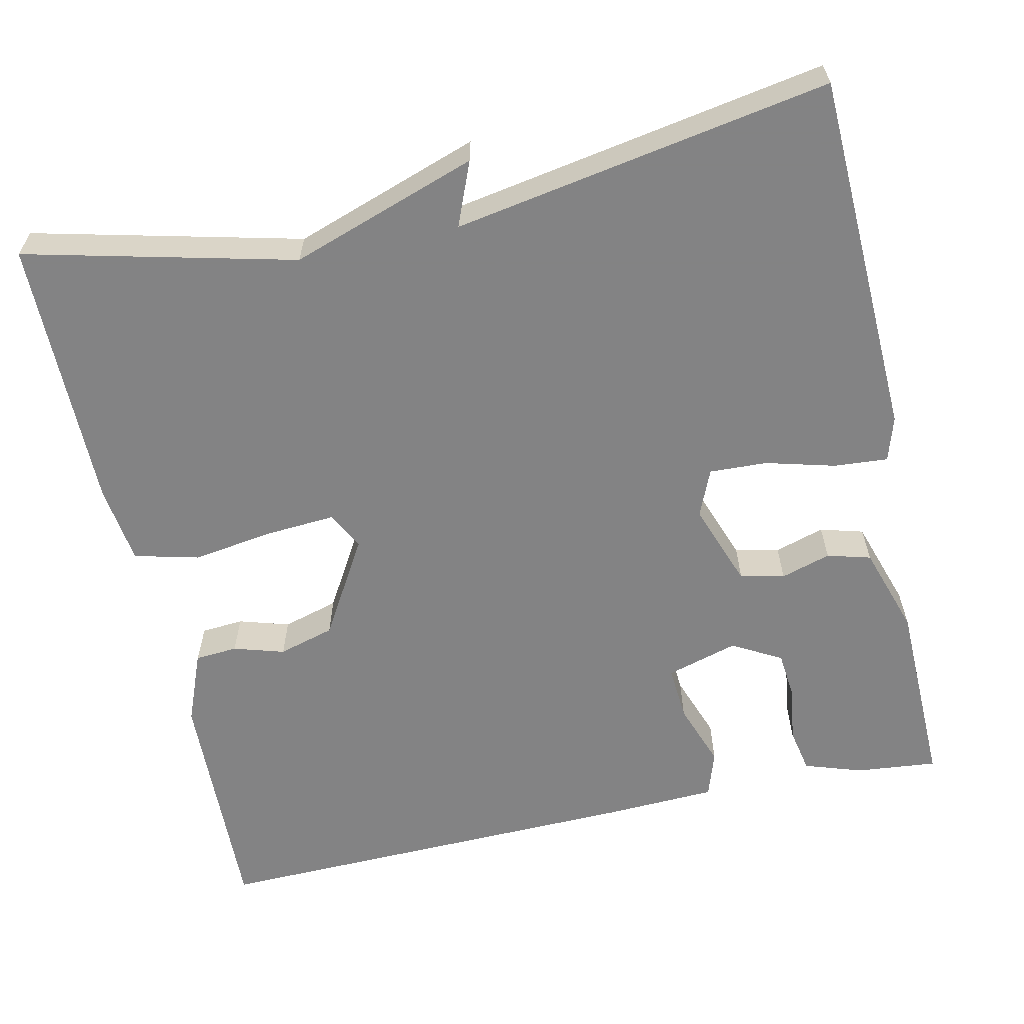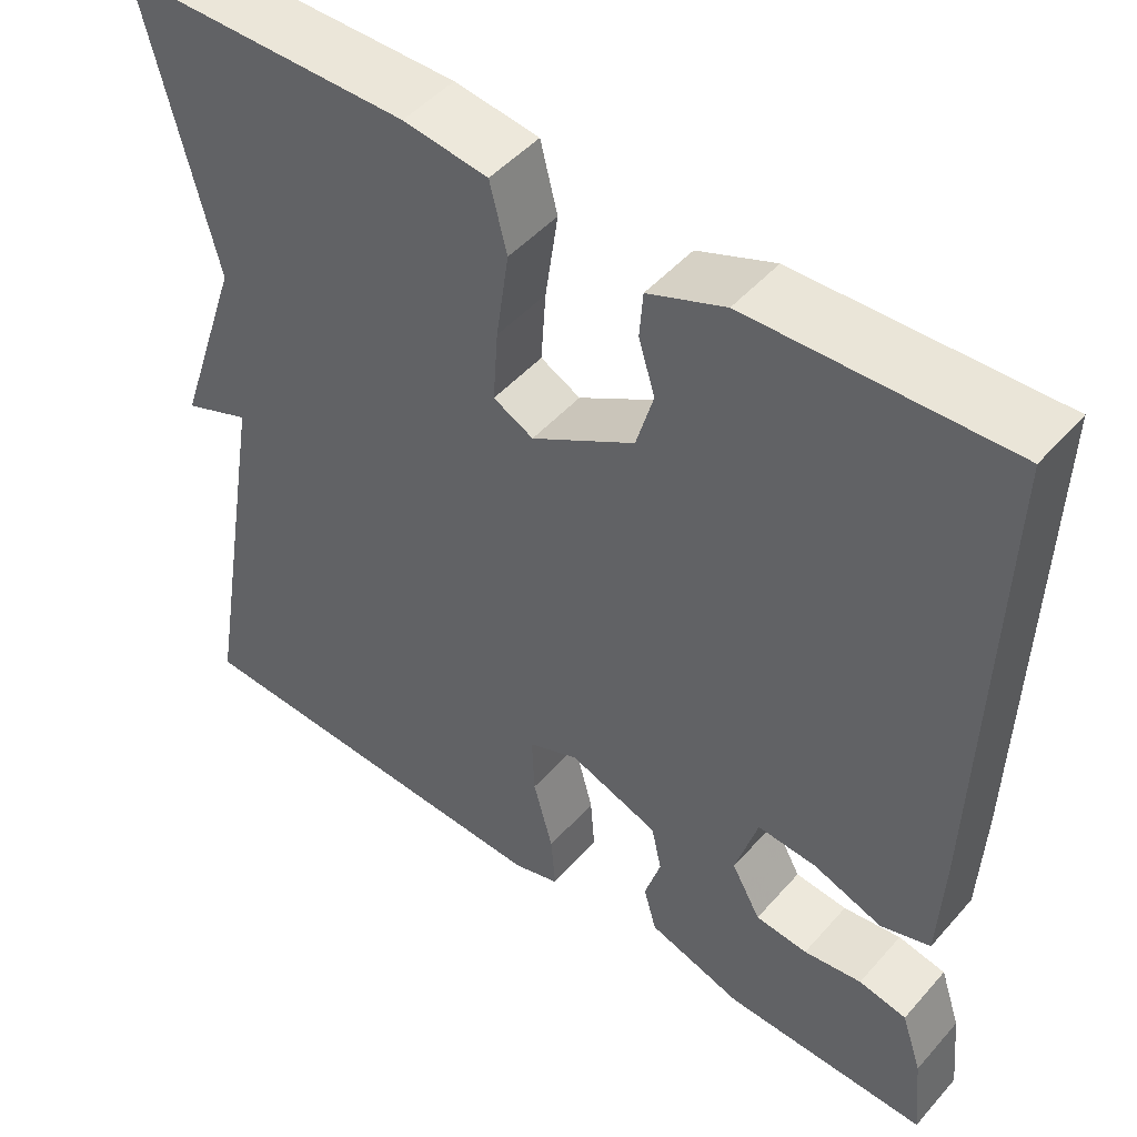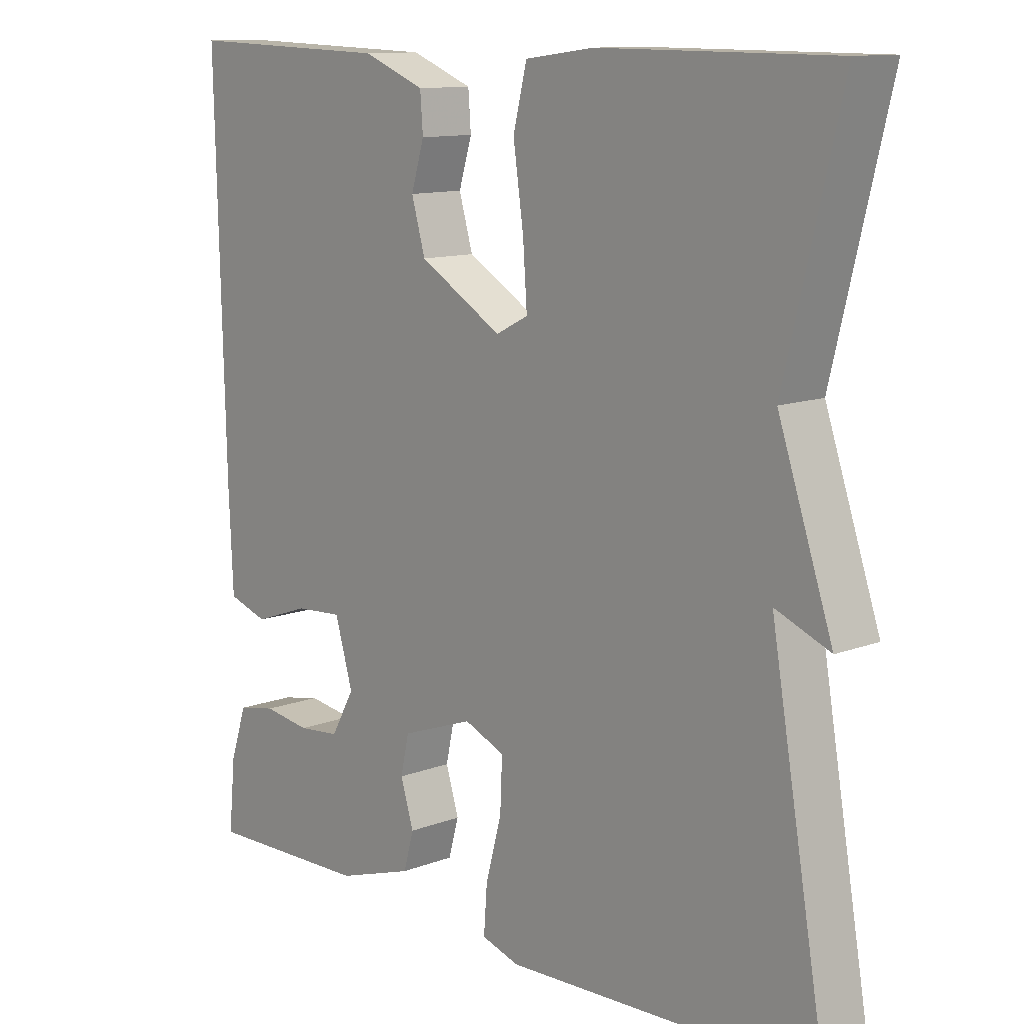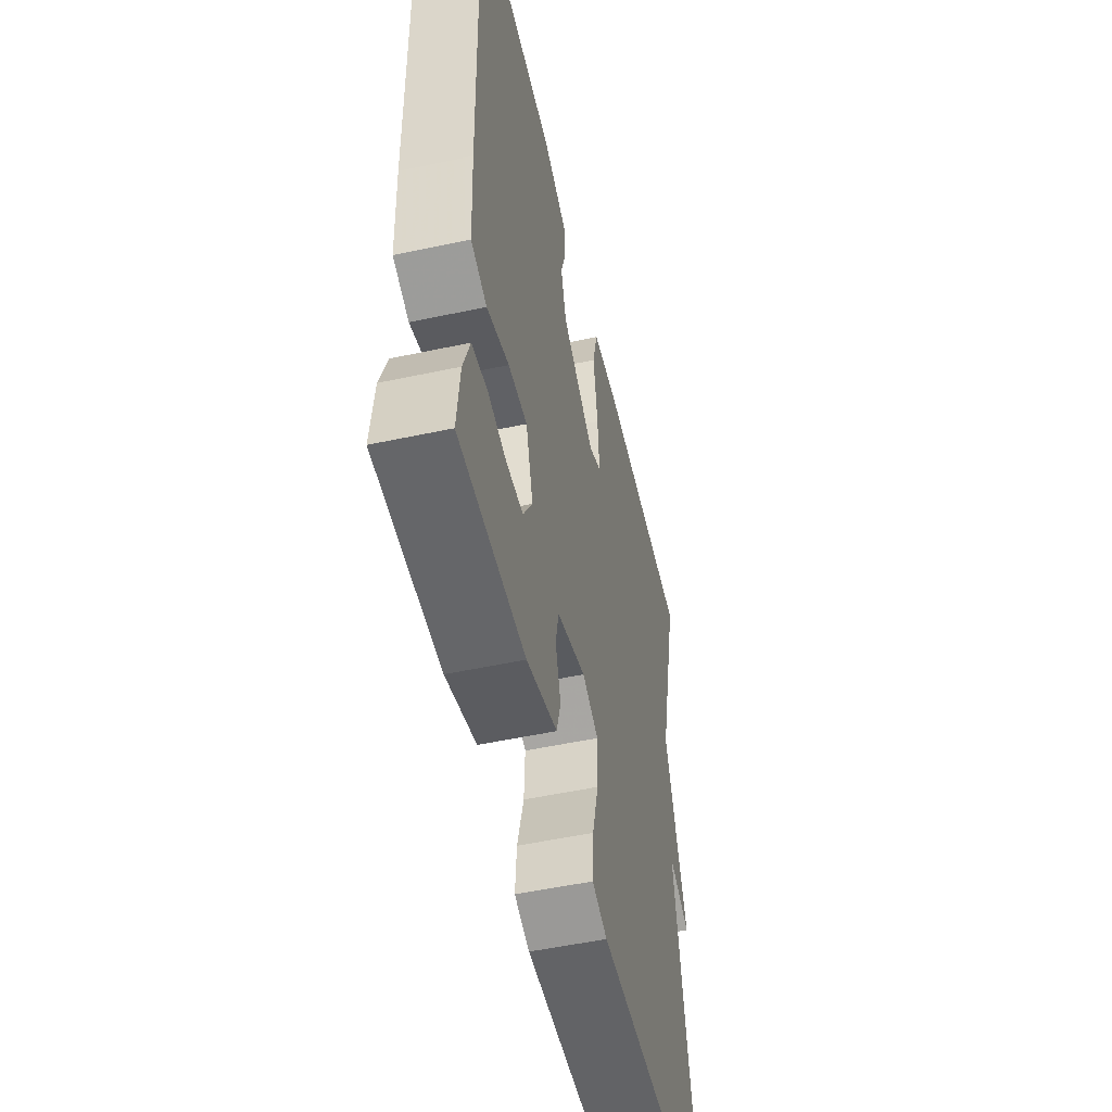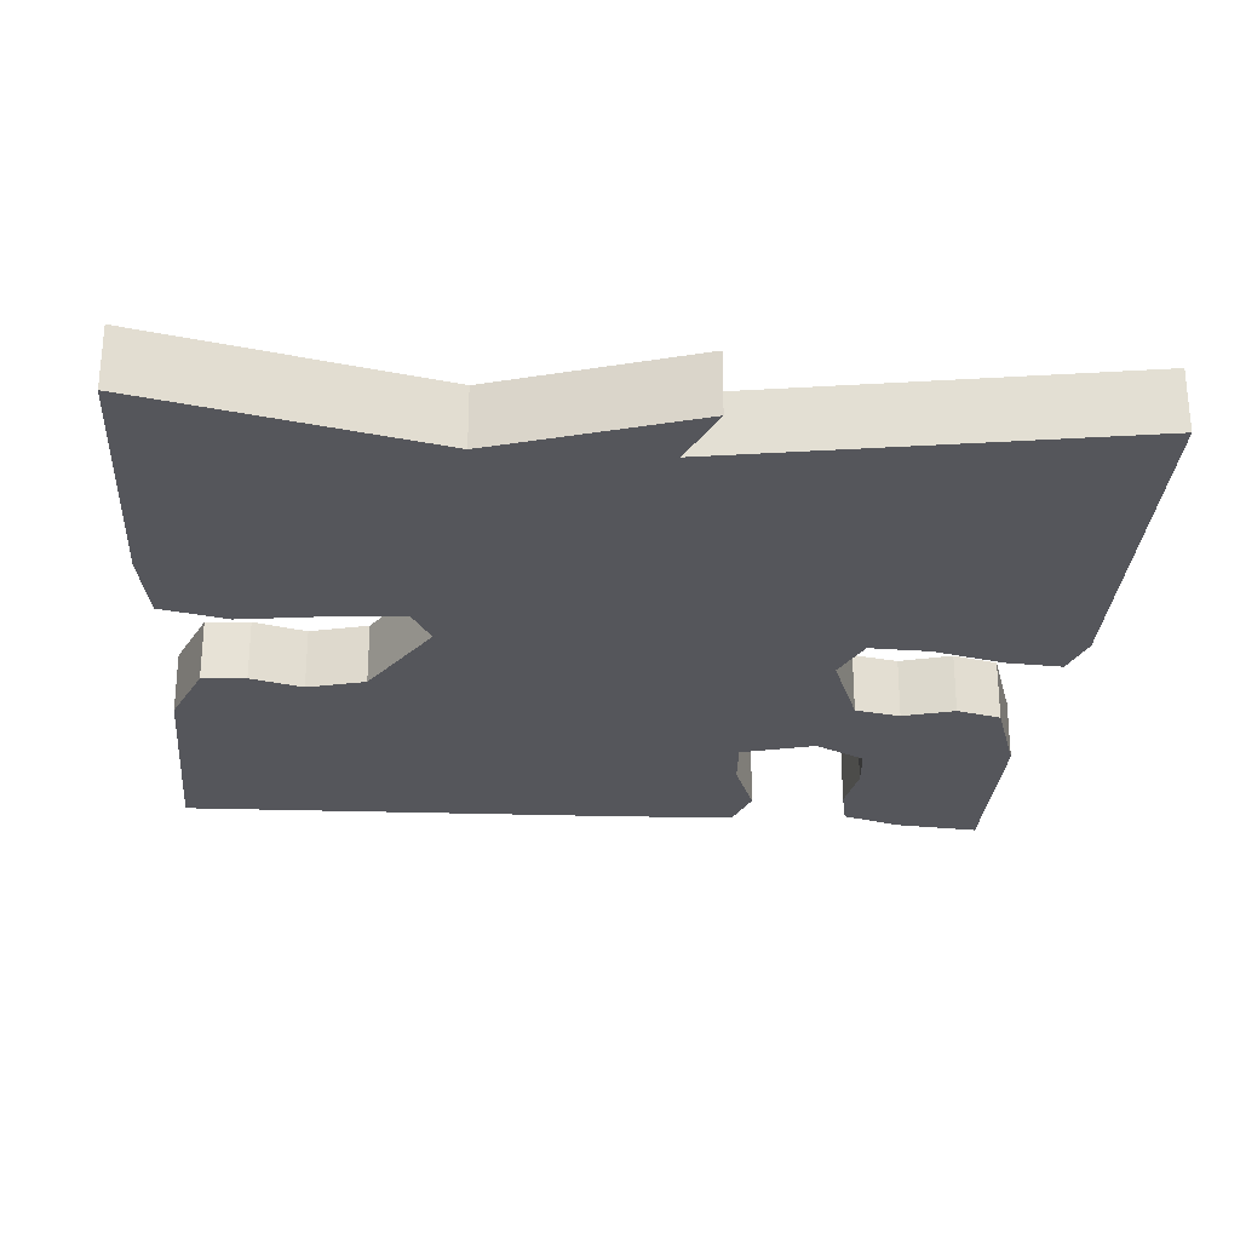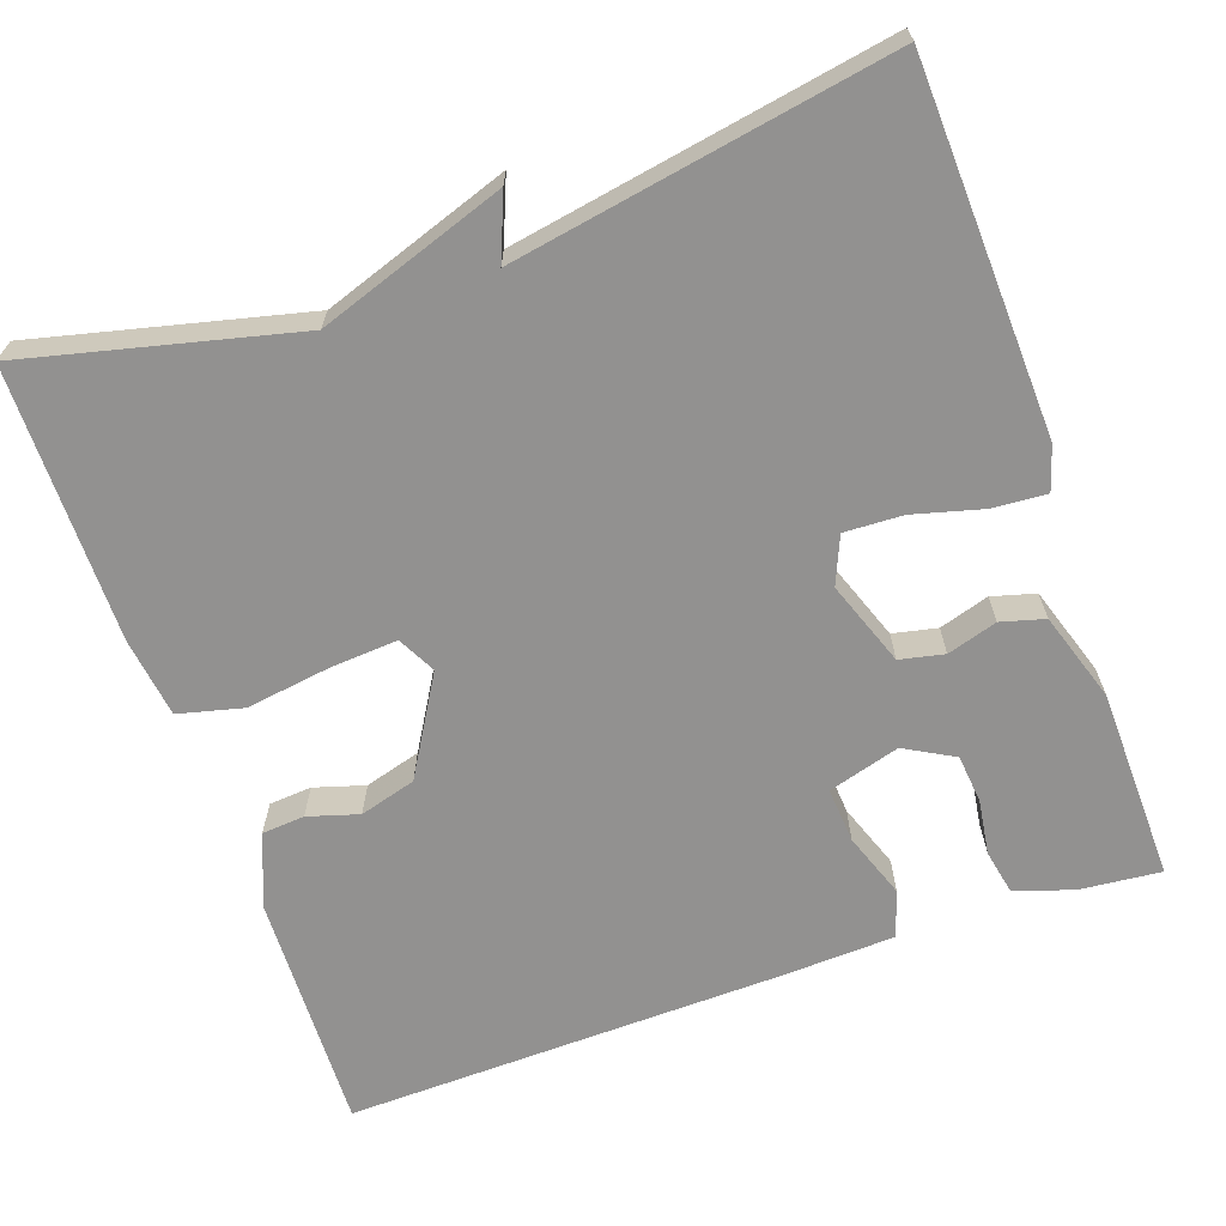
<metadata>
{"format":"obj","ext":"obj","renderer":"f3d","projection":"perspective","resolution":1024,"background":"white","views":[{"elev":-61.1,"azim":102.4,"up":"+Y"},{"elev":48.3,"azim":-140.8,"up":"+Z"},{"elev":11.8,"azim":47.8,"up":"+Z"},{"elev":-52.9,"azim":-77.1,"up":"+Z"},{"elev":-26.3,"azim":85.7,"up":"+Y"},{"elev":-66.1,"azim":109.4,"up":"+Y"}]}
</metadata>
<code>
v -0.5 0.07 0.5
v -0.201 0.07 0.49
v -0.111 0.07 0.454
v -0.107 0.07 0.401
v -0.126 0.07 0.338
v -0.106 0.07 0.268
v 0.015 0.07 0.196
v 0.062 0.07 0.22
v 0.056 0.07 0.305
v 0.041 0.07 0.409
v 0.061 0.07 0.489
v 0.16 0.07 0.502
v 0.5 0.07 0.5
v 0.419 0.07 0.167
v 0.498 0.07 -0.065
v 0.419 0.07 -0.033
v 0.5 0.07 -0.5
v 0.046 0.07 -0.517
v -0.009 0.07 -0.5
v -0.004 0.07 -0.433
v 0.019 0.07 -0.347
v 0.022 0.07 -0.275
v -0.037 0.07 -0.25
v -0.142 0.07 -0.288
v -0.154 0.07 -0.343
v -0.135 0.07 -0.405
v -0.15 0.07 -0.459
v -0.261 0.07 -0.495
v -0.5 0.07 -0.5
v -0.49 0.07 -0.399
v -0.466 0.07 -0.327
v -0.41 0.07 -0.316
v -0.342 0.07 -0.326
v -0.281 0.07 -0.32
v -0.247 0.07 -0.259
v -0.273 0.07 -0.17
v -0.342 0.07 -0.175
v -0.423 0.07 -0.204
v -0.481 0.07 -0.185
v -0.487 0.07 -0.047
v -0.5 0 0.5
v -0.201 0 0.49
v -0.111 0 0.454
v -0.107 0 0.401
v -0.126 0 0.338
v -0.106 0 0.268
v 0.015 0 0.196
v 0.062 0 0.22
v 0.056 0 0.305
v 0.041 0 0.409
v 0.061 0 0.489
v 0.16 0 0.502
v 0.5 0 0.5
v 0.419 0 0.167
v 0.498 0 -0.065
v 0.419 0 -0.033
v 0.5 0 -0.5
v 0.046 0 -0.517
v -0.009 0 -0.5
v -0.004 0 -0.433
v 0.019 0 -0.347
v 0.022 0 -0.275
v -0.037 0 -0.25
v -0.142 0 -0.288
v -0.154 0 -0.343
v -0.135 0 -0.405
v -0.15 0 -0.459
v -0.261 0 -0.495
v -0.5 0 -0.5
v -0.49 0 -0.399
v -0.466 0 -0.327
v -0.41 0 -0.316
v -0.342 0 -0.326
v -0.281 0 -0.32
v -0.247 0 -0.259
v -0.273 0 -0.17
v -0.342 0 -0.175
v -0.423 0 -0.204
v -0.481 0 -0.185
v -0.487 0 -0.047
f 3 4 5
f 2 3 5
f 1 2 5
f 40 1 5
f 39 40 5
f 38 39 5
f 37 38 5
f 36 37 5 6
f 35 36 6 7
f 34 35 7 8
f 31 32 33
f 30 31 33
f 29 30 33
f 28 29 33
f 27 28 33
f 26 27 33
f 25 26 33 34
f 24 25 34
f 23 24 34 8
f 19 20 21
f 18 19 21
f 17 18 21
f 16 17 21
f 16 21 22
f 14 15 16
f 22 23 8
f 16 22 8
f 14 16 8
f 12 13 14
f 11 12 14
f 10 11 14
f 9 10 14
f 8 9 14
f 45 44 43
f 45 43 42
f 45 42 41
f 45 41 80
f 45 80 79
f 45 79 78
f 45 78 77
f 46 45 77 76
f 47 46 76 75
f 48 47 75 74
f 73 72 71
f 73 71 70
f 73 70 69
f 73 69 68
f 73 68 67
f 73 67 66
f 74 73 66 65
f 74 65 64
f 48 74 64 63
f 61 60 59
f 61 59 58
f 61 58 57
f 61 57 56
f 62 61 56
f 56 55 54
f 48 63 62
f 48 62 56
f 48 56 54
f 54 53 52
f 54 52 51
f 54 51 50
f 54 50 49
f 54 49 48
f 1 41 42 2
f 2 42 43 3
f 3 43 44 4
f 4 44 45 5
f 5 45 46 6
f 6 46 47 7
f 7 47 48 8
f 8 48 49 9
f 9 49 50 10
f 10 50 51 11
f 11 51 52 12
f 12 52 53 13
f 13 53 54 14
f 14 54 55 15
f 15 55 56 16
f 16 56 57 17
f 17 57 58 18
f 18 58 59 19
f 19 59 60 20
f 20 60 61 21
f 21 61 62 22
f 22 62 63 23
f 23 63 64 24
f 24 64 65 25
f 25 65 66 26
f 26 66 67 27
f 27 67 68 28
f 28 68 69 29
f 29 69 70 30
f 30 70 71 31
f 31 71 72 32
f 32 72 73 33
f 33 73 74 34
f 34 74 75 35
f 35 75 76 36
f 36 76 77 37
f 37 77 78 38
f 38 78 79 39
f 39 79 80 40
f 40 80 41 1

</code>
